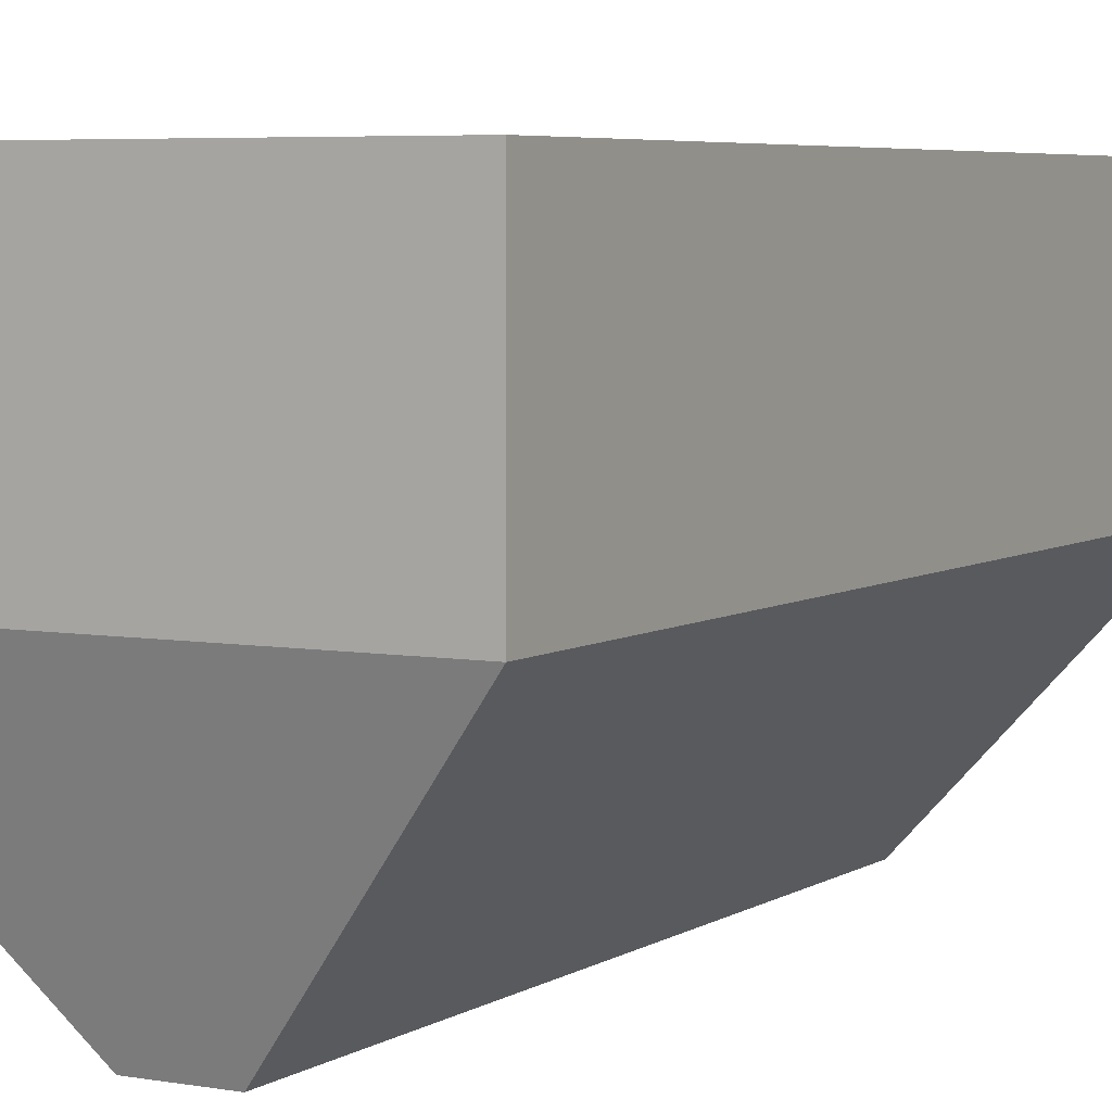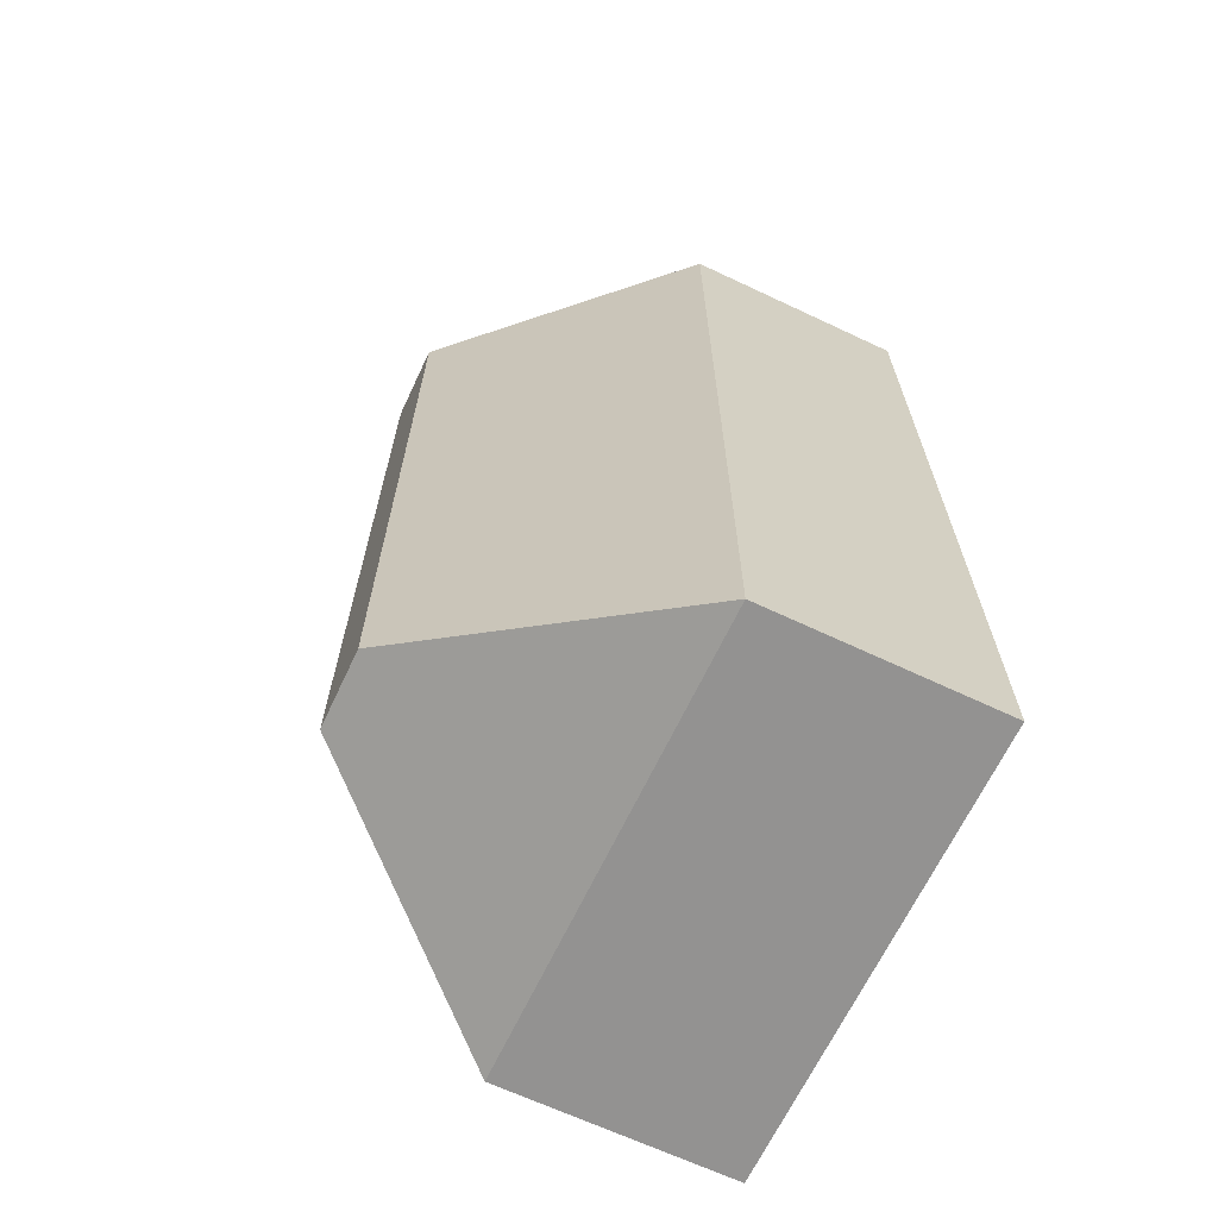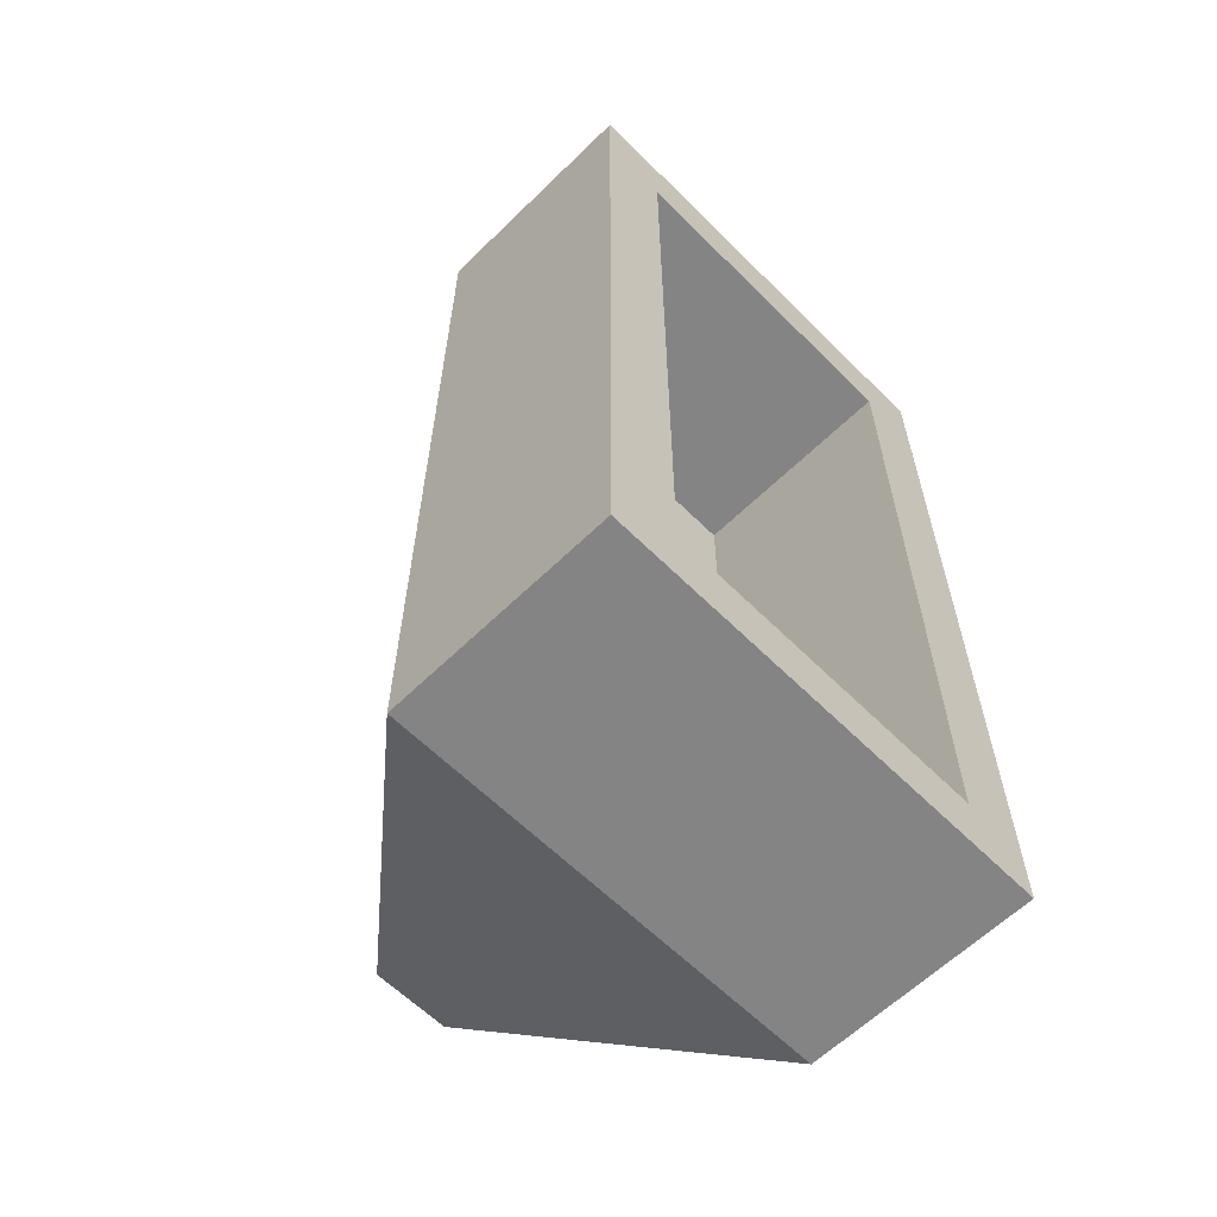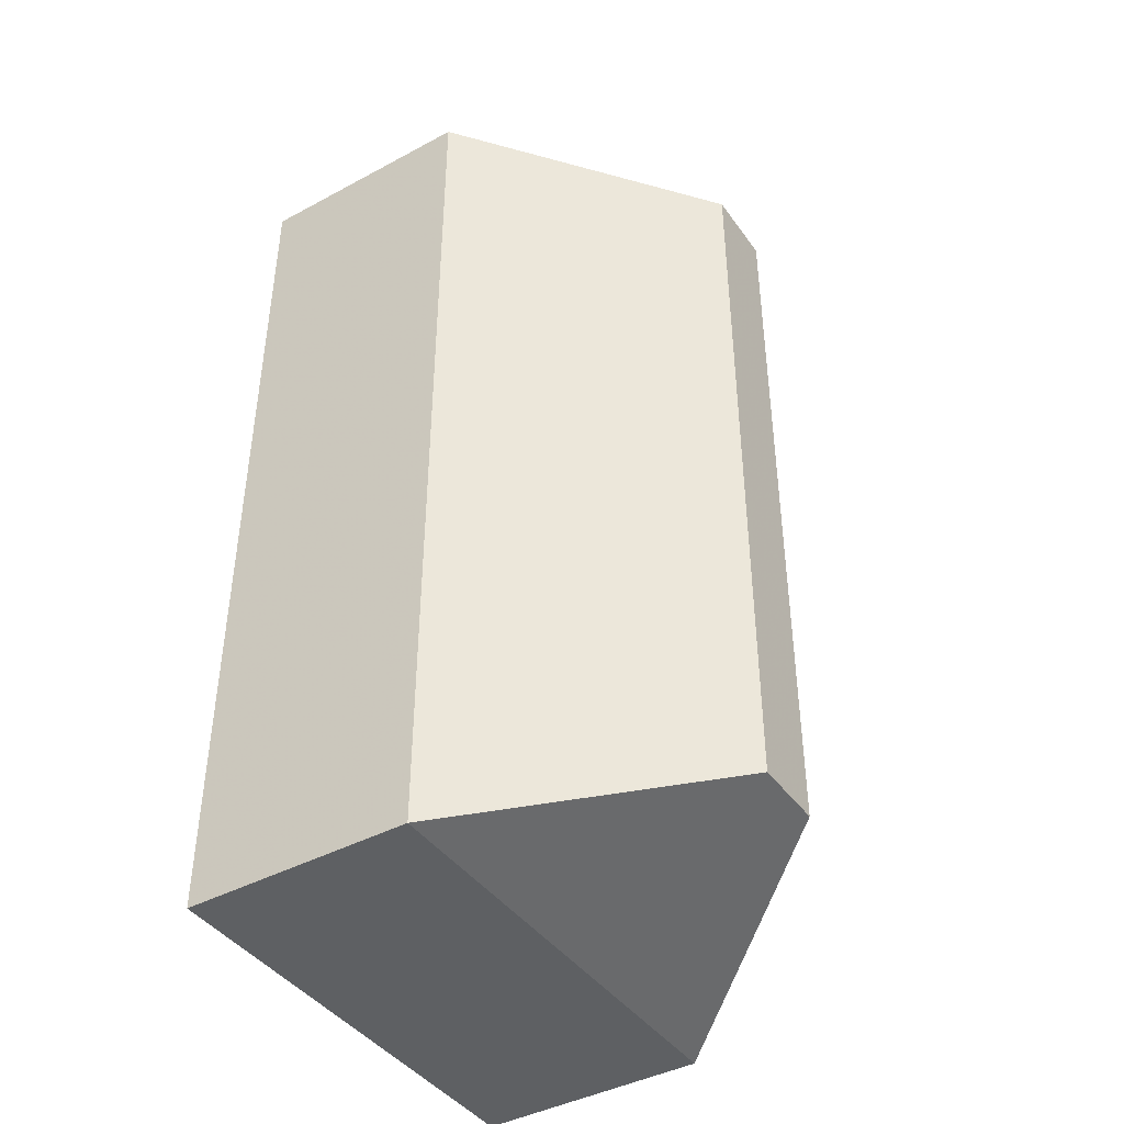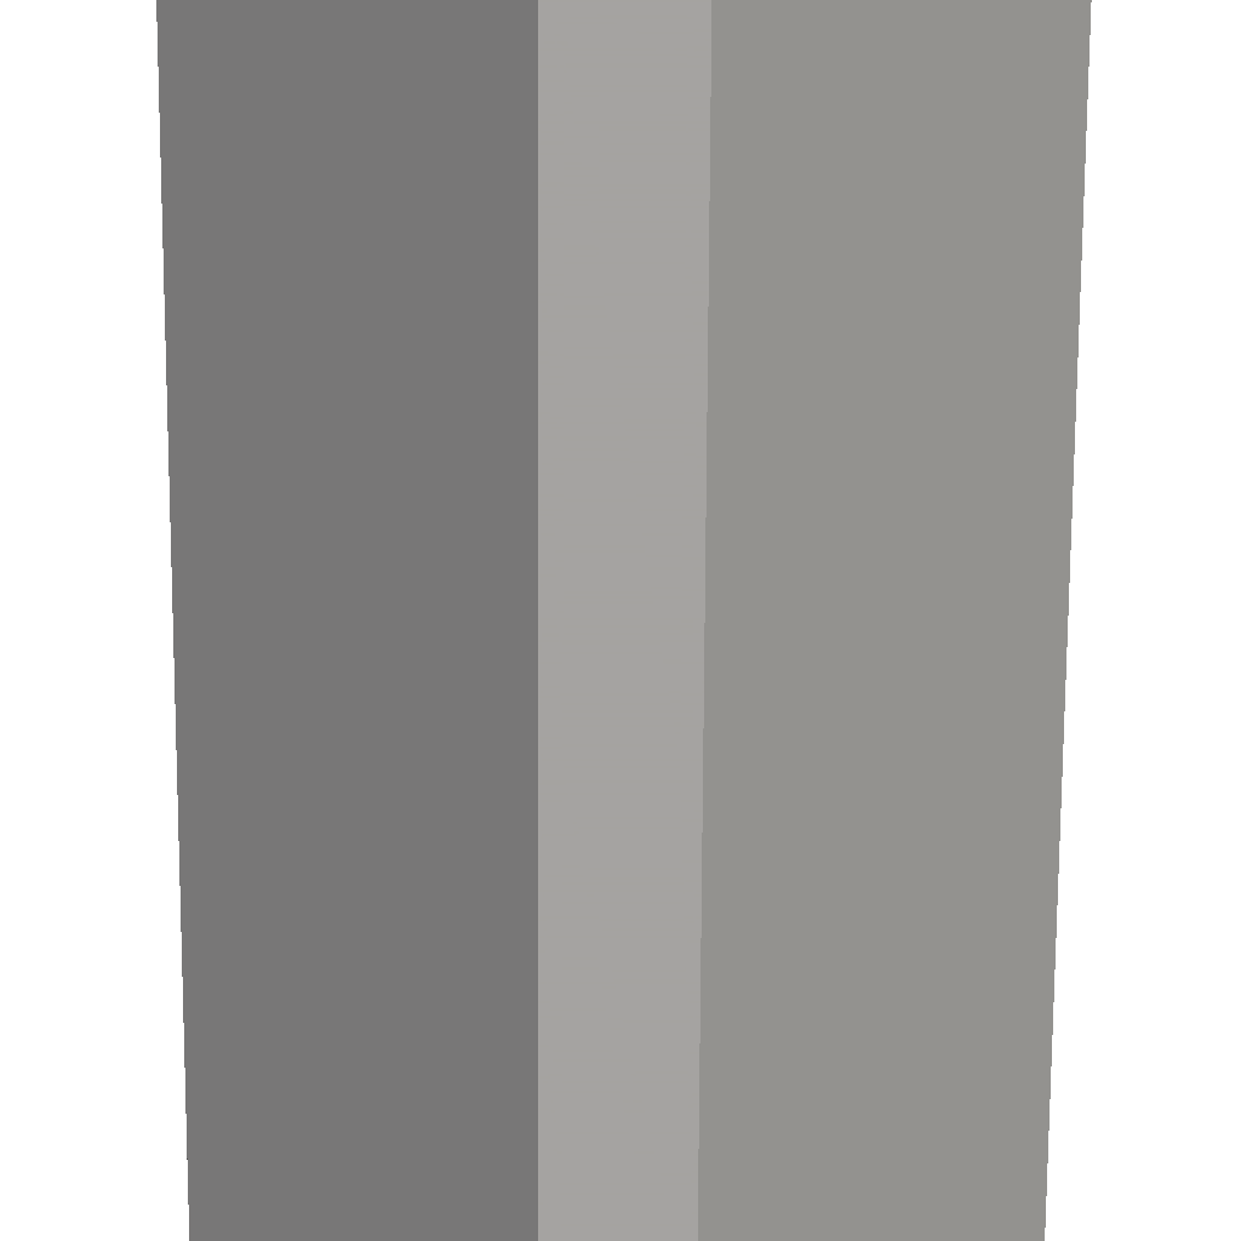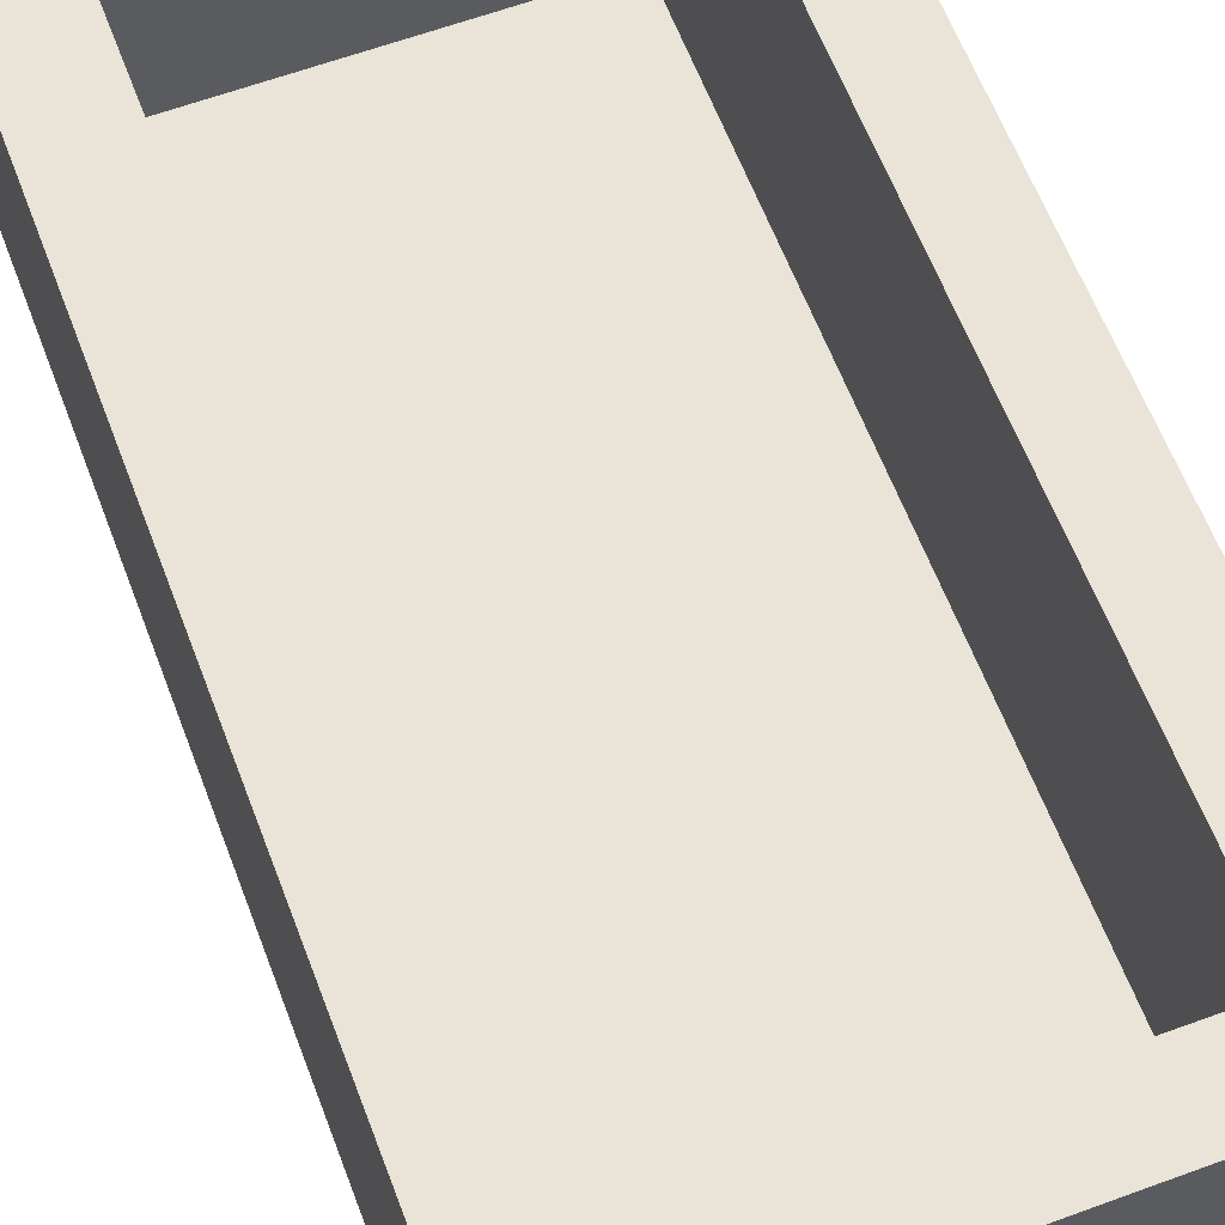
<metadata>
{"format":"obj","ext":"obj","renderer":"f3d","projection":"perspective","resolution":1024,"background":"white","views":[{"elev":5.2,"azim":-151.0,"up":"+Y"},{"elev":-66.5,"azim":64.7,"up":"+Z"},{"elev":-61.4,"azim":134.7,"up":"+Z"},{"elev":-42.3,"azim":-57.3,"up":"+Z"},{"elev":-73.1,"azim":179.7,"up":"+Y"},{"elev":61.2,"azim":159.4,"up":"+Y"}]}
</metadata>
<code>
o Object.1
v -10.16 20.32 17.05
v -7.342 20.32 20.32
v -7.342 20.32 17.05
v -10.16 20.32 2e-06
v -7.342 20.32 2e-06
v -10.16 20.32 -17.56
v -7.342 20.32 -17.56
v -10.16 20.32 -20.32
v -7.342 20.32 -20.32
v -7.342 10.16 -20.32
v -10.16 10.16 -20.32
v -1.685 0 -16.85
v -1.218 0 -16.85
v -1.685 0 -14.56
v -10.16 10.16 -17.56
v -10.16 10.16 2e-06
v -1.685 0 -0.01749
v -1.685 0 14.1
v -1.218 0 -0.01749
v -1.218 0 -14.56
v 1.178 0 -14.56
v 1.178 0 -16.85
v 7.122 10.16 -20.32
v 1.681 0 -16.85
v 10.16 10.16 -20.32
v 10.16 10.16 -17.56
v 1.681 0 -14.56
v 1.178 0 -0.01749
v 1.681 0 -0.01749
v 1.178 0 14.1
v -1.218 0 14.1
v -1.218 0 16.81
v -1.685 0 16.81
v -10.16 10.16 17.05
v -10.16 10.16 20.32
v -10.16 20.32 20.32
v -7.342 10.16 20.32
v 7.122 20.32 20.32
v 7.122 10.16 20.32
v 10.16 20.32 20.32
v 10.16 10.16 20.32
v 10.16 20.32 17.05
v 10.16 10.16 17.05
v 10.16 20.32 2e-06
v 10.16 10.16 2e-06
v 10.16 20.32 -17.56
v 10.16 20.32 -20.32
v 7.122 20.32 -20.32
v 7.122 20.32 -17.56
v 7.122 20.32 2e-06
v 7.122 10.16 2e-06
v 7.122 10.16 17.05
v 7.122 20.32 17.05
v -7.342 10.16 17.05
v -7.342 10.16 2e-06
v -7.342 10.16 -17.56
v 7.122 10.16 -17.56
v 1.681 0 14.1
v 1.681 0 16.81
v 1.178 0 16.81
f 1 2 3
f 4 1 3
f 4 3 5
f 6 4 5
f 6 5 7
f 8 6 7
f 8 7 9
f 8 9 10
f 8 10 11
f 12 11 10
f 12 10 13
f 13 14 12
f 15 12 14
f 16 15 14
f 16 14 17
f 18 16 17
f 19 18 17
f 20 19 17
f 21 19 20
f 22 21 20
f 22 20 13
f 13 23 22
f 23 24 22
f 23 25 24
f 24 25 26
f 24 26 27
f 24 27 21
f 27 28 21
f 27 29 28
f 29 30 28
f 28 30 31
f 28 31 19
f 30 32 31
f 31 32 33
f 31 33 18
f 33 34 18
f 33 35 34
f 36 34 35
f 2 36 35
f 2 35 37
f 38 2 37
f 38 37 39
f 40 38 39
f 40 39 41
f 42 40 41
f 42 41 43
f 44 42 43
f 44 43 45
f 46 44 45
f 46 45 26
f 47 46 26
f 48 46 47
f 48 47 25
f 48 49 46
f 9 49 48
f 9 48 23
f 49 44 46
f 49 50 44
f 49 51 50
f 50 51 52
f 50 52 53
f 50 53 42
f 53 52 54
f 53 54 3
f 3 38 53
f 3 54 55
f 55 54 52
f 55 52 51
f 56 55 51
f 56 51 57
f 7 56 57
f 7 57 49
f 5 55 56
f 49 57 51
f 45 43 58
f 45 58 29
f 43 59 58
f 58 59 60
f 58 60 30
f 59 39 60
f 39 32 60
f 50 42 44
f 43 41 59
f 53 40 42
f 59 41 39
f 53 38 40
f 39 37 32
f 36 1 34
f 1 16 34
f 37 35 33
f 37 33 32
f 30 60 32
f 29 58 30
f 27 45 29
f 27 26 45
f 47 26 25
f 48 25 23
f 24 21 22
f 21 28 19
f 19 31 18
f 18 34 16
f 20 17 14
f 4 15 16
f 13 20 14
f 13 10 23
f 15 11 12
f 6 11 15
f 9 23 10
f 9 7 49
f 6 8 11
f 5 56 7
f 4 6 15
f 3 55 5
f 1 4 16
f 3 2 38
f 1 36 2

</code>
